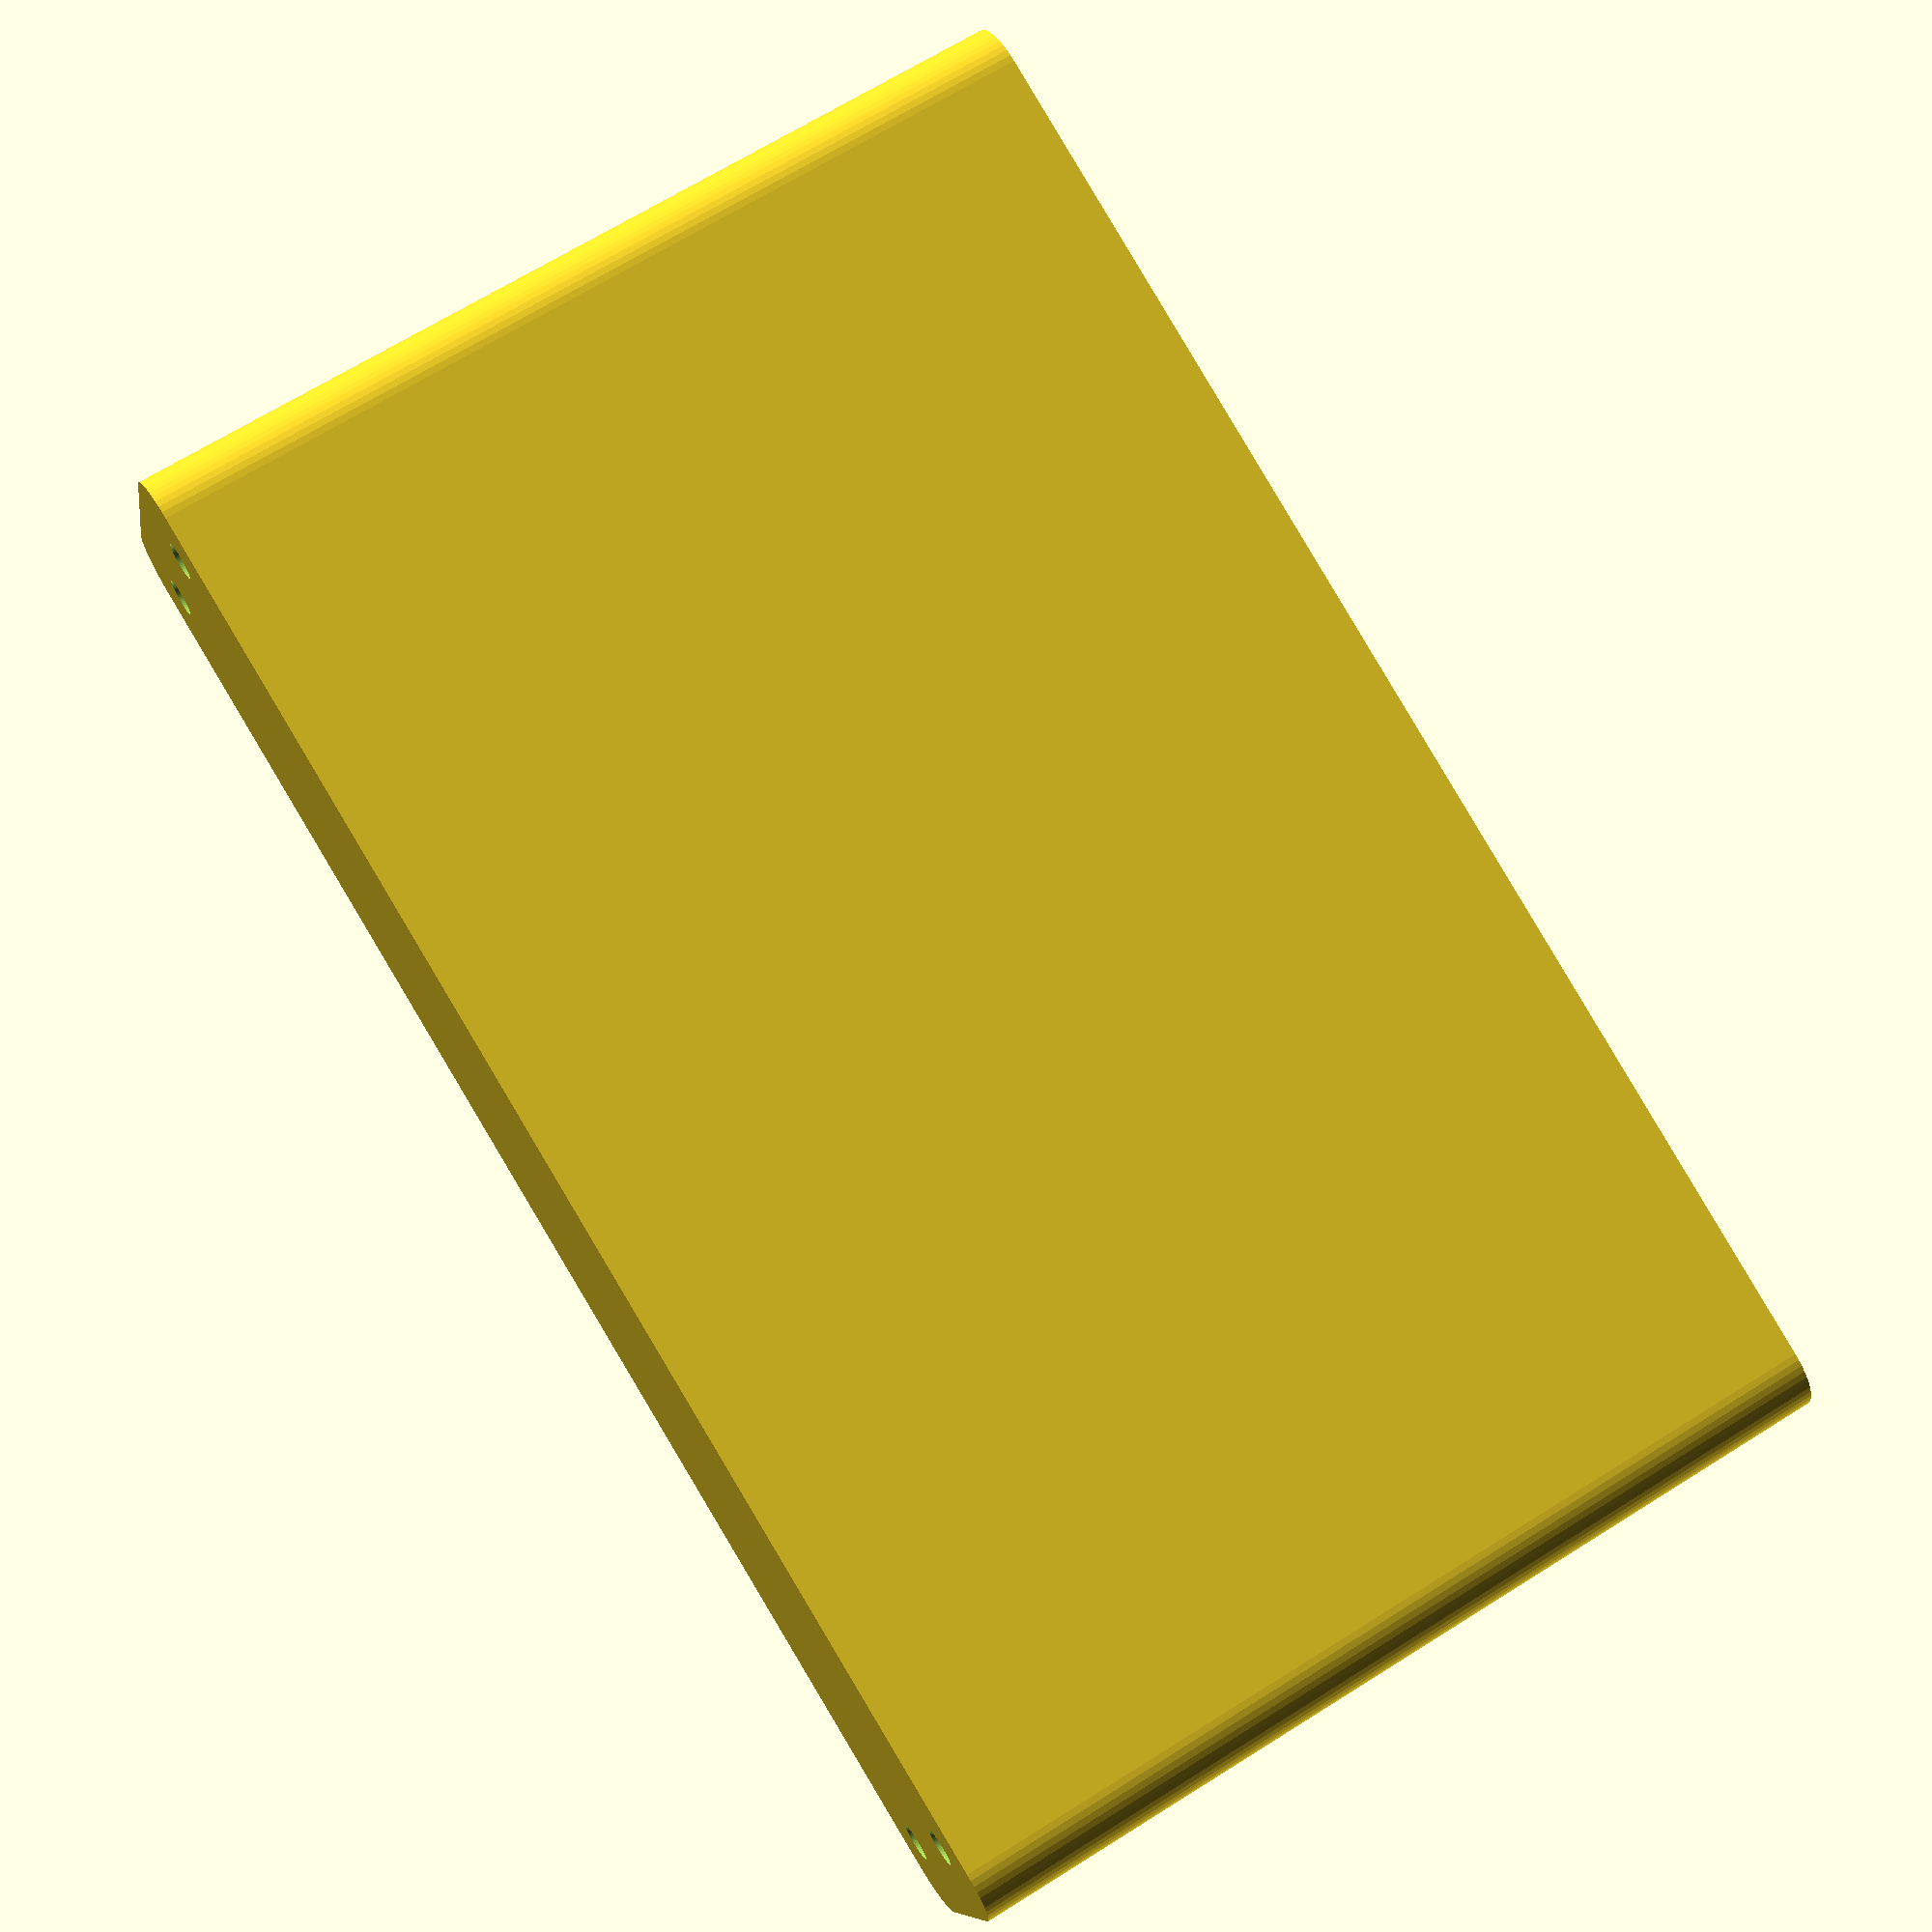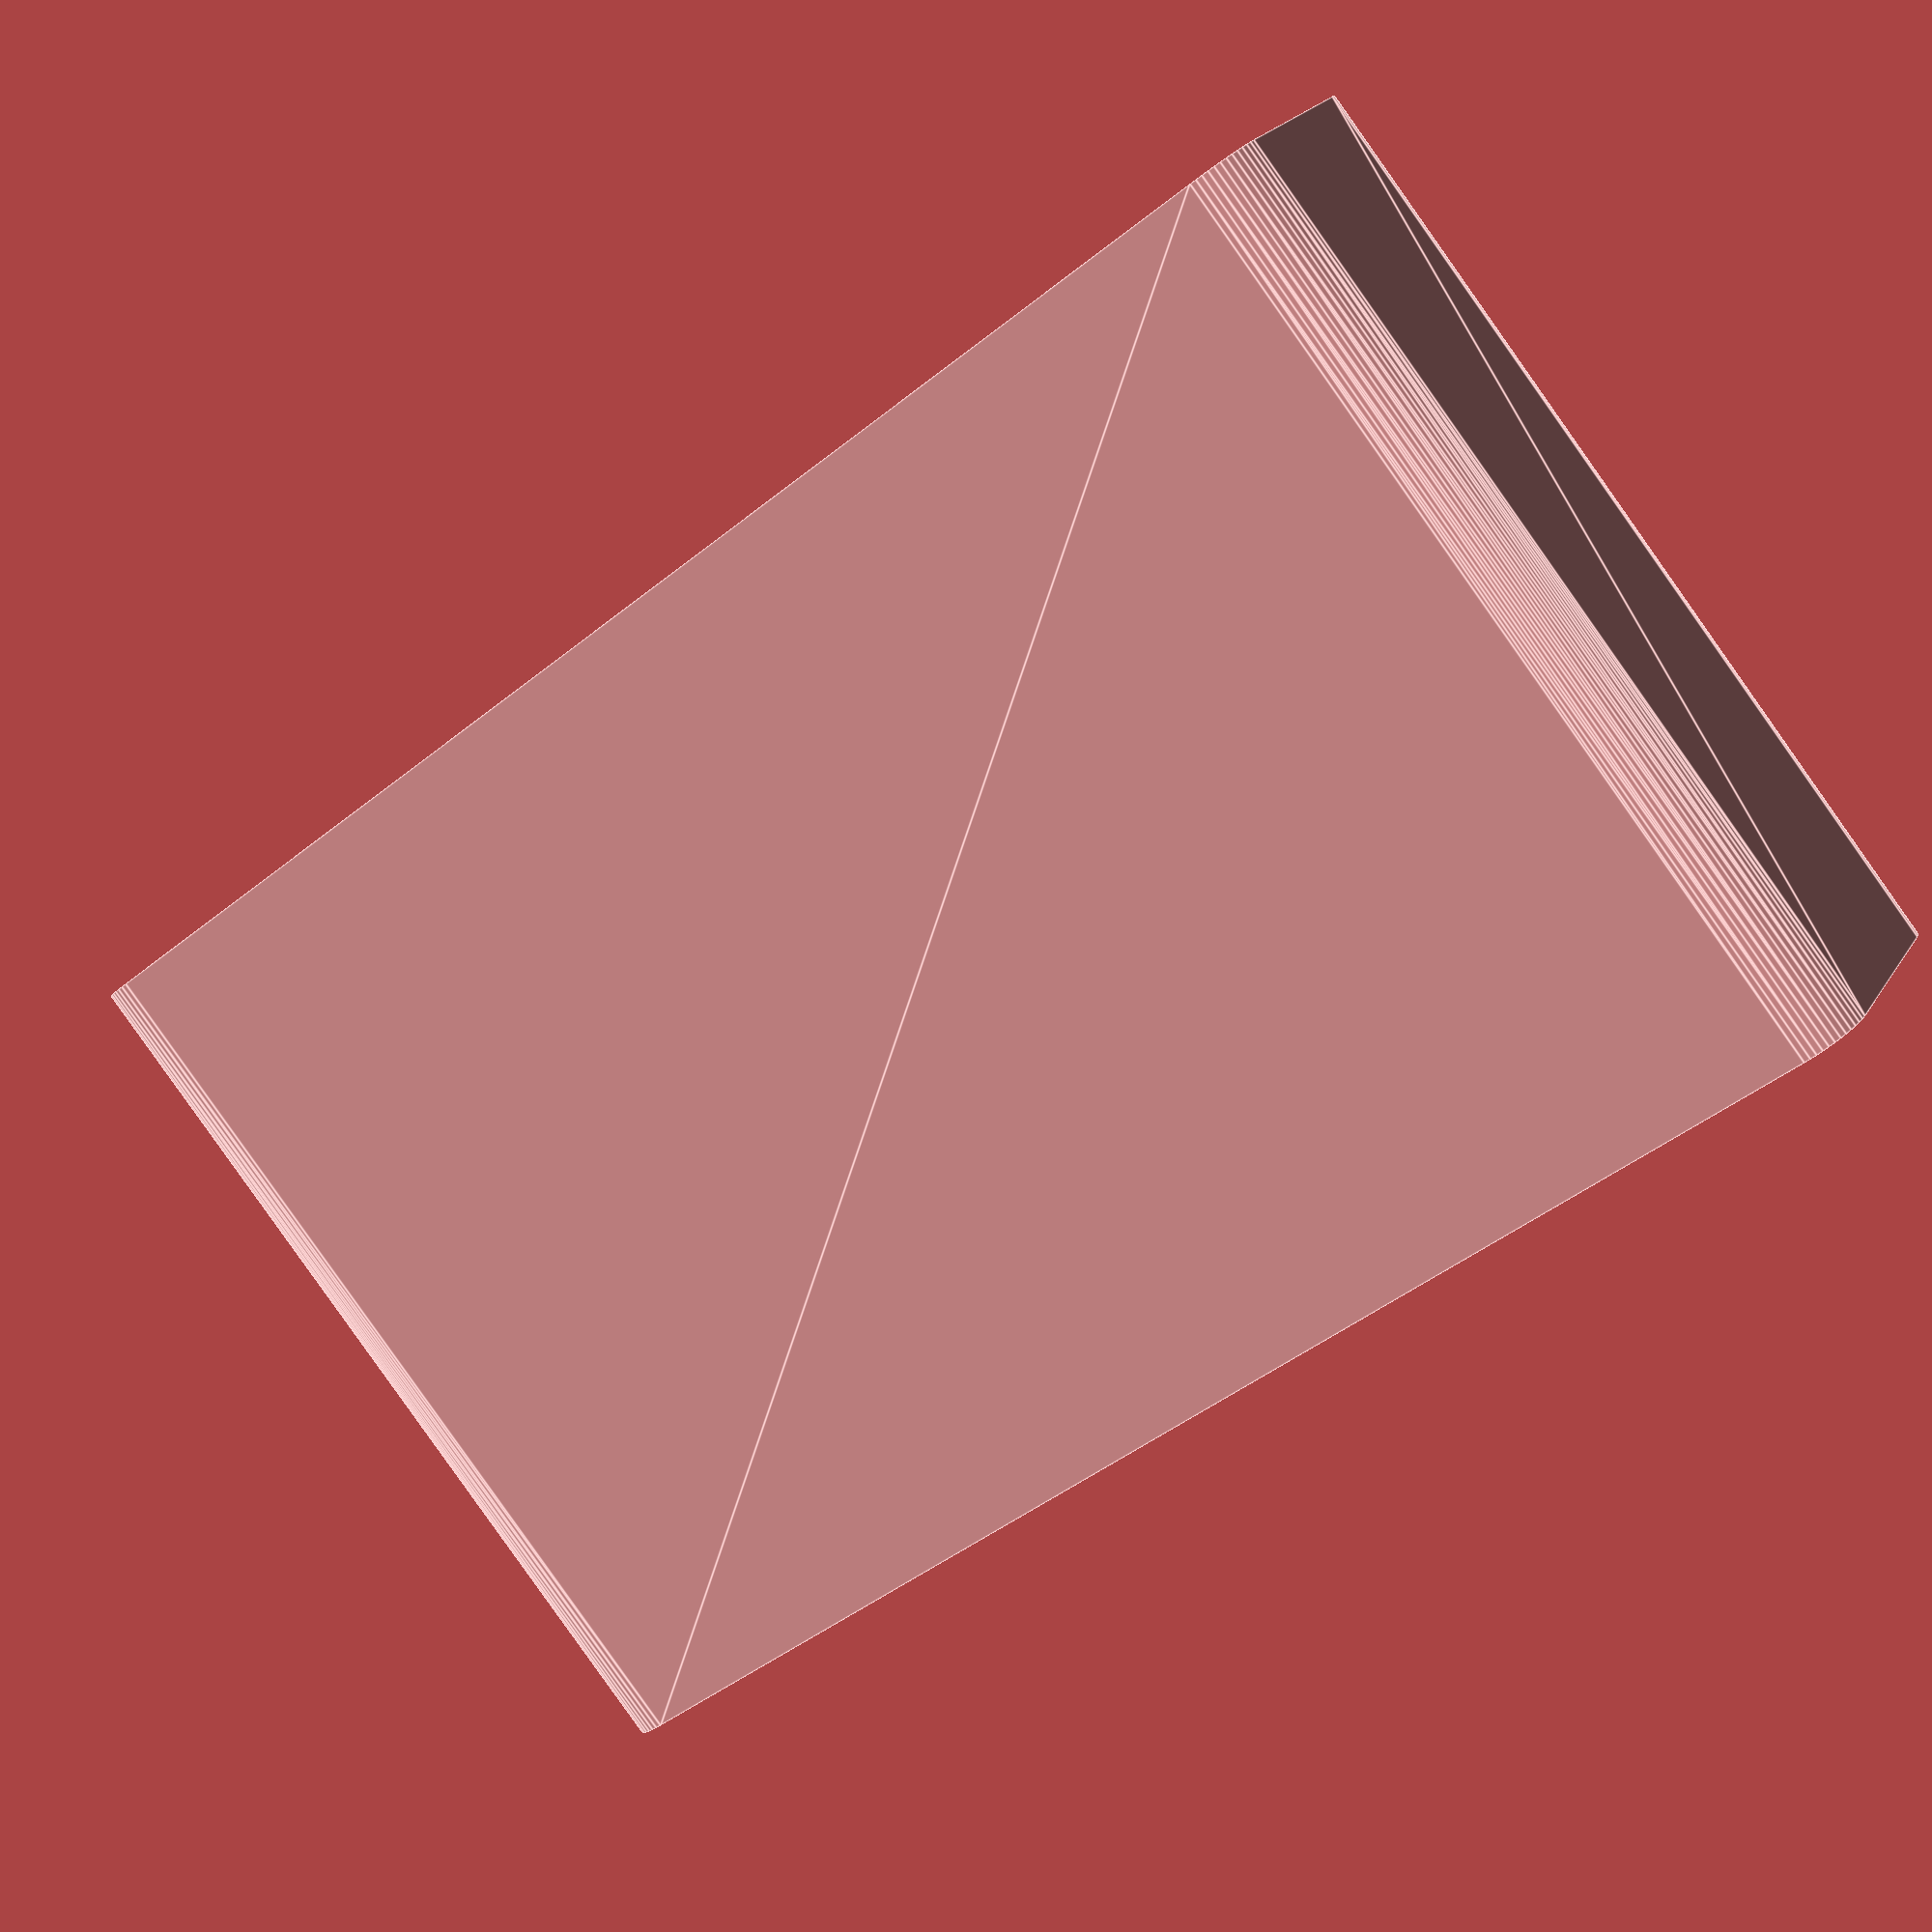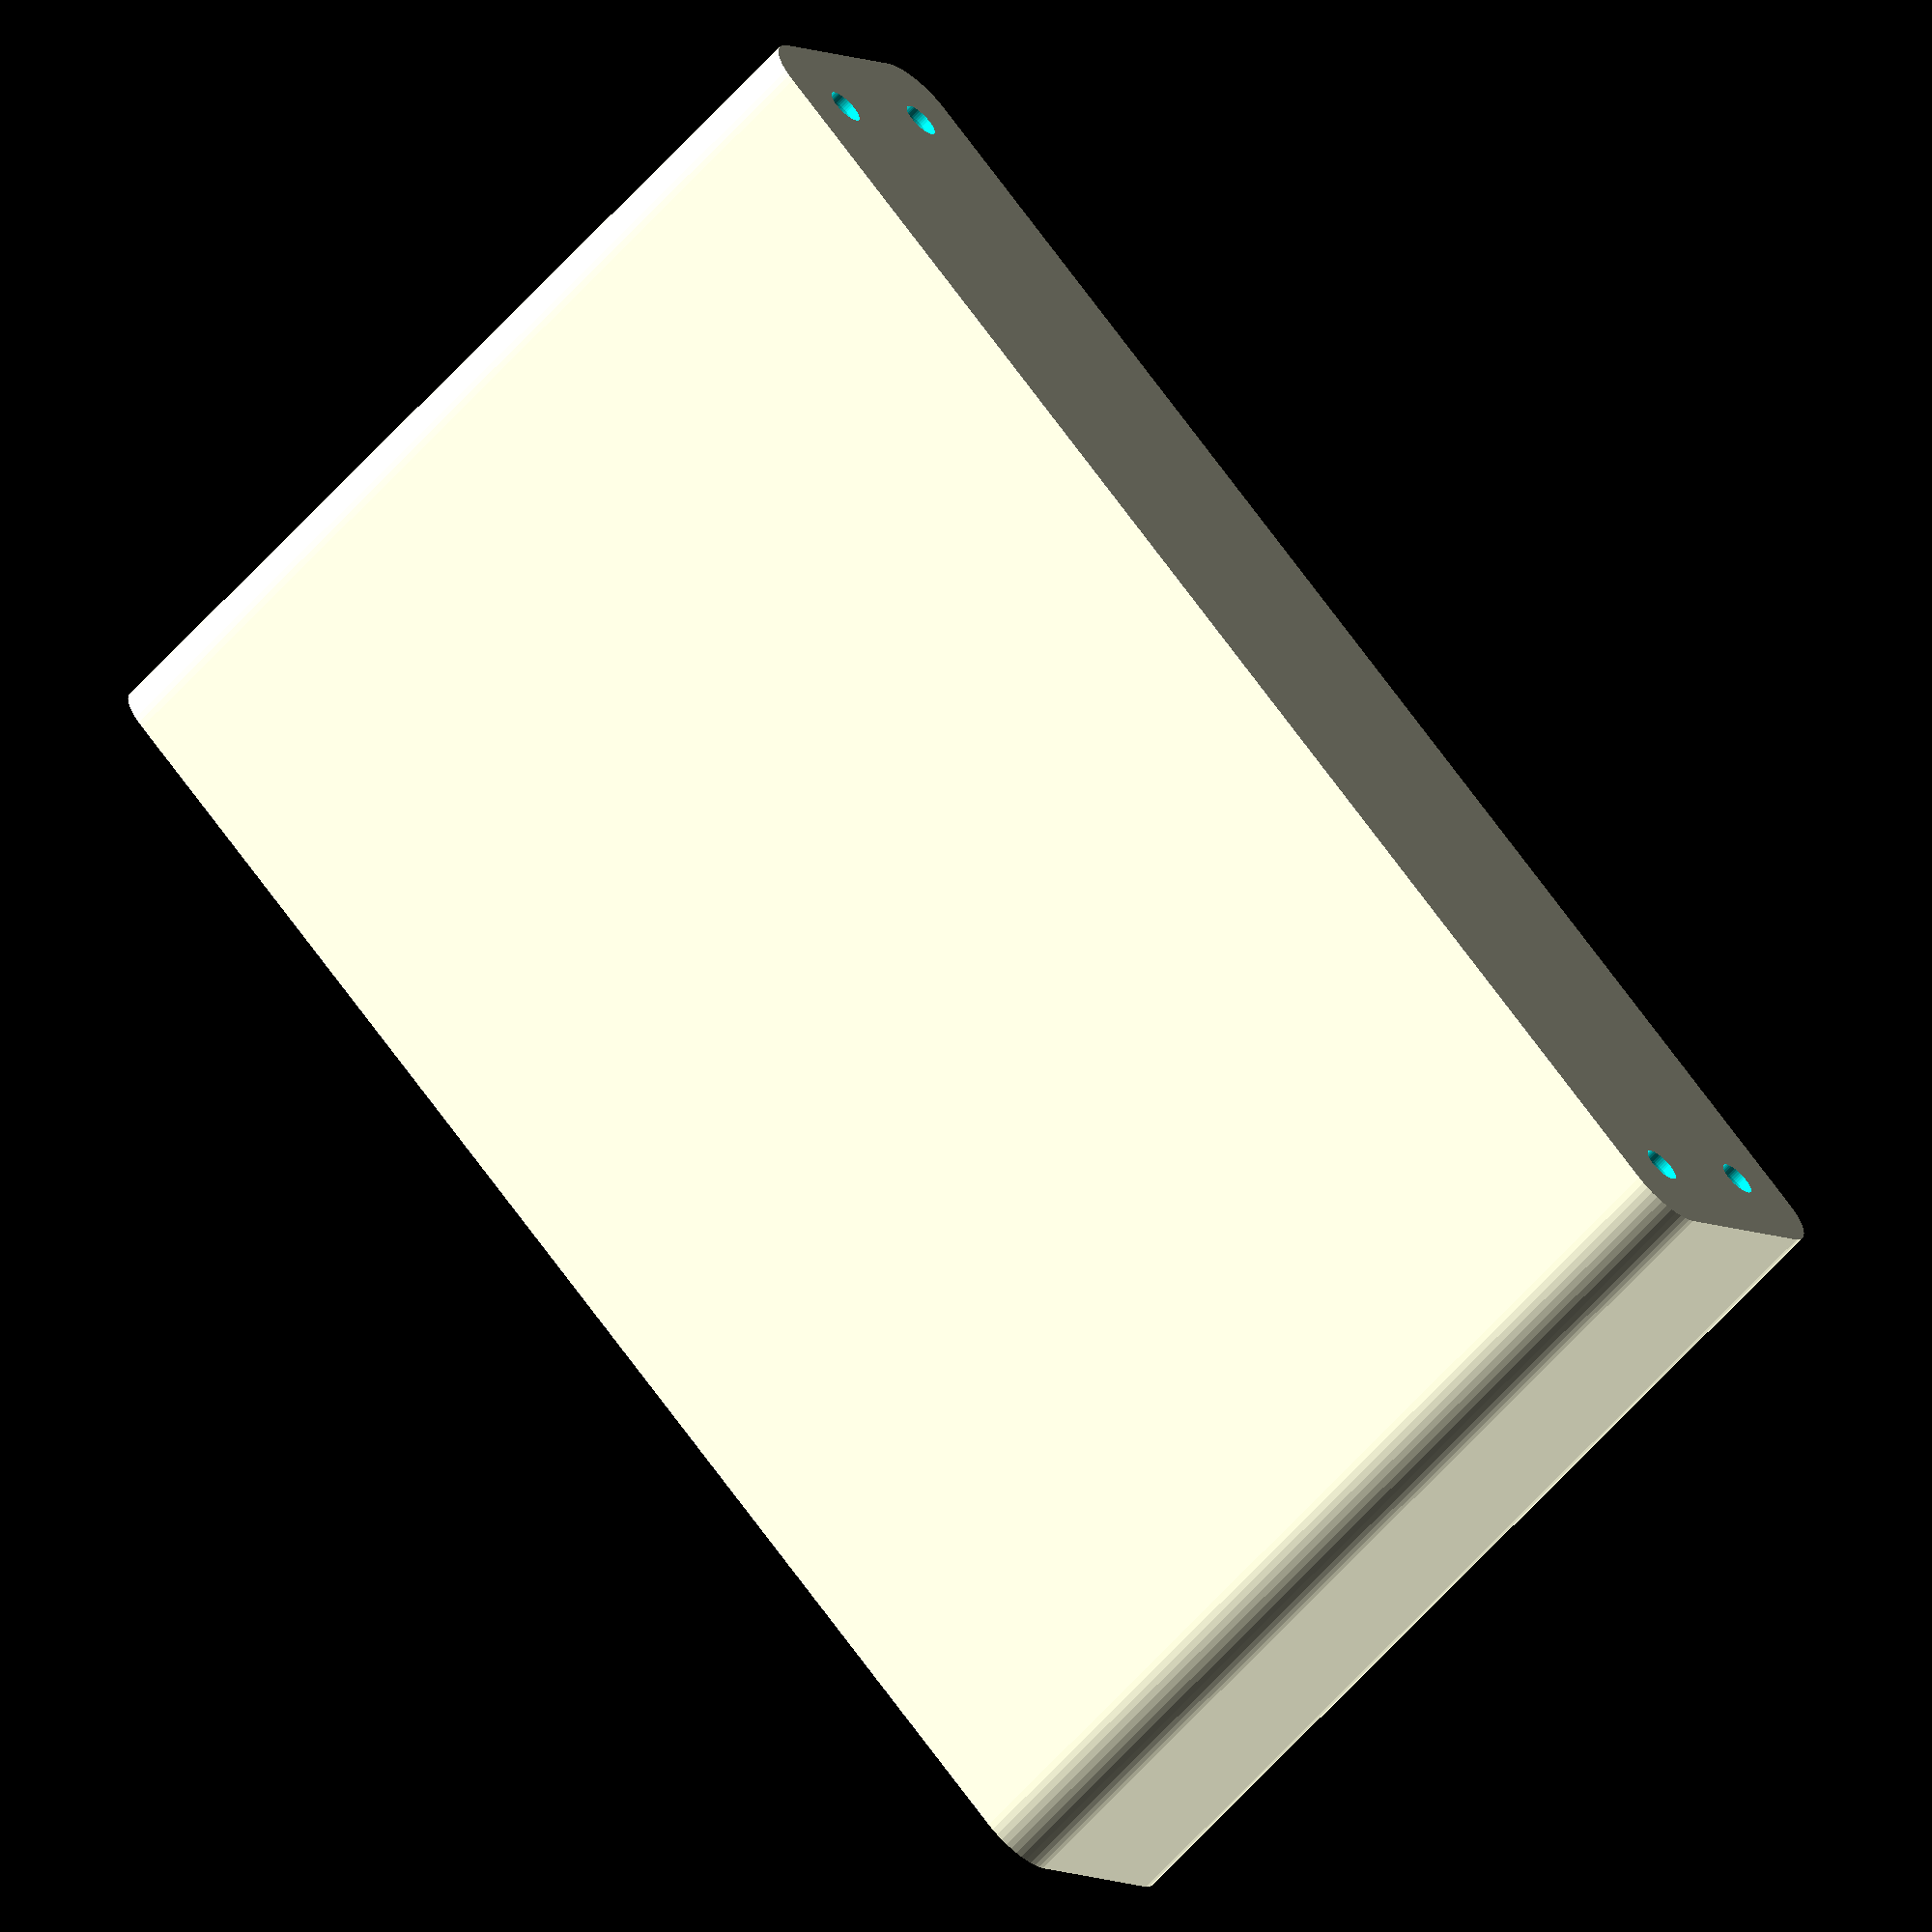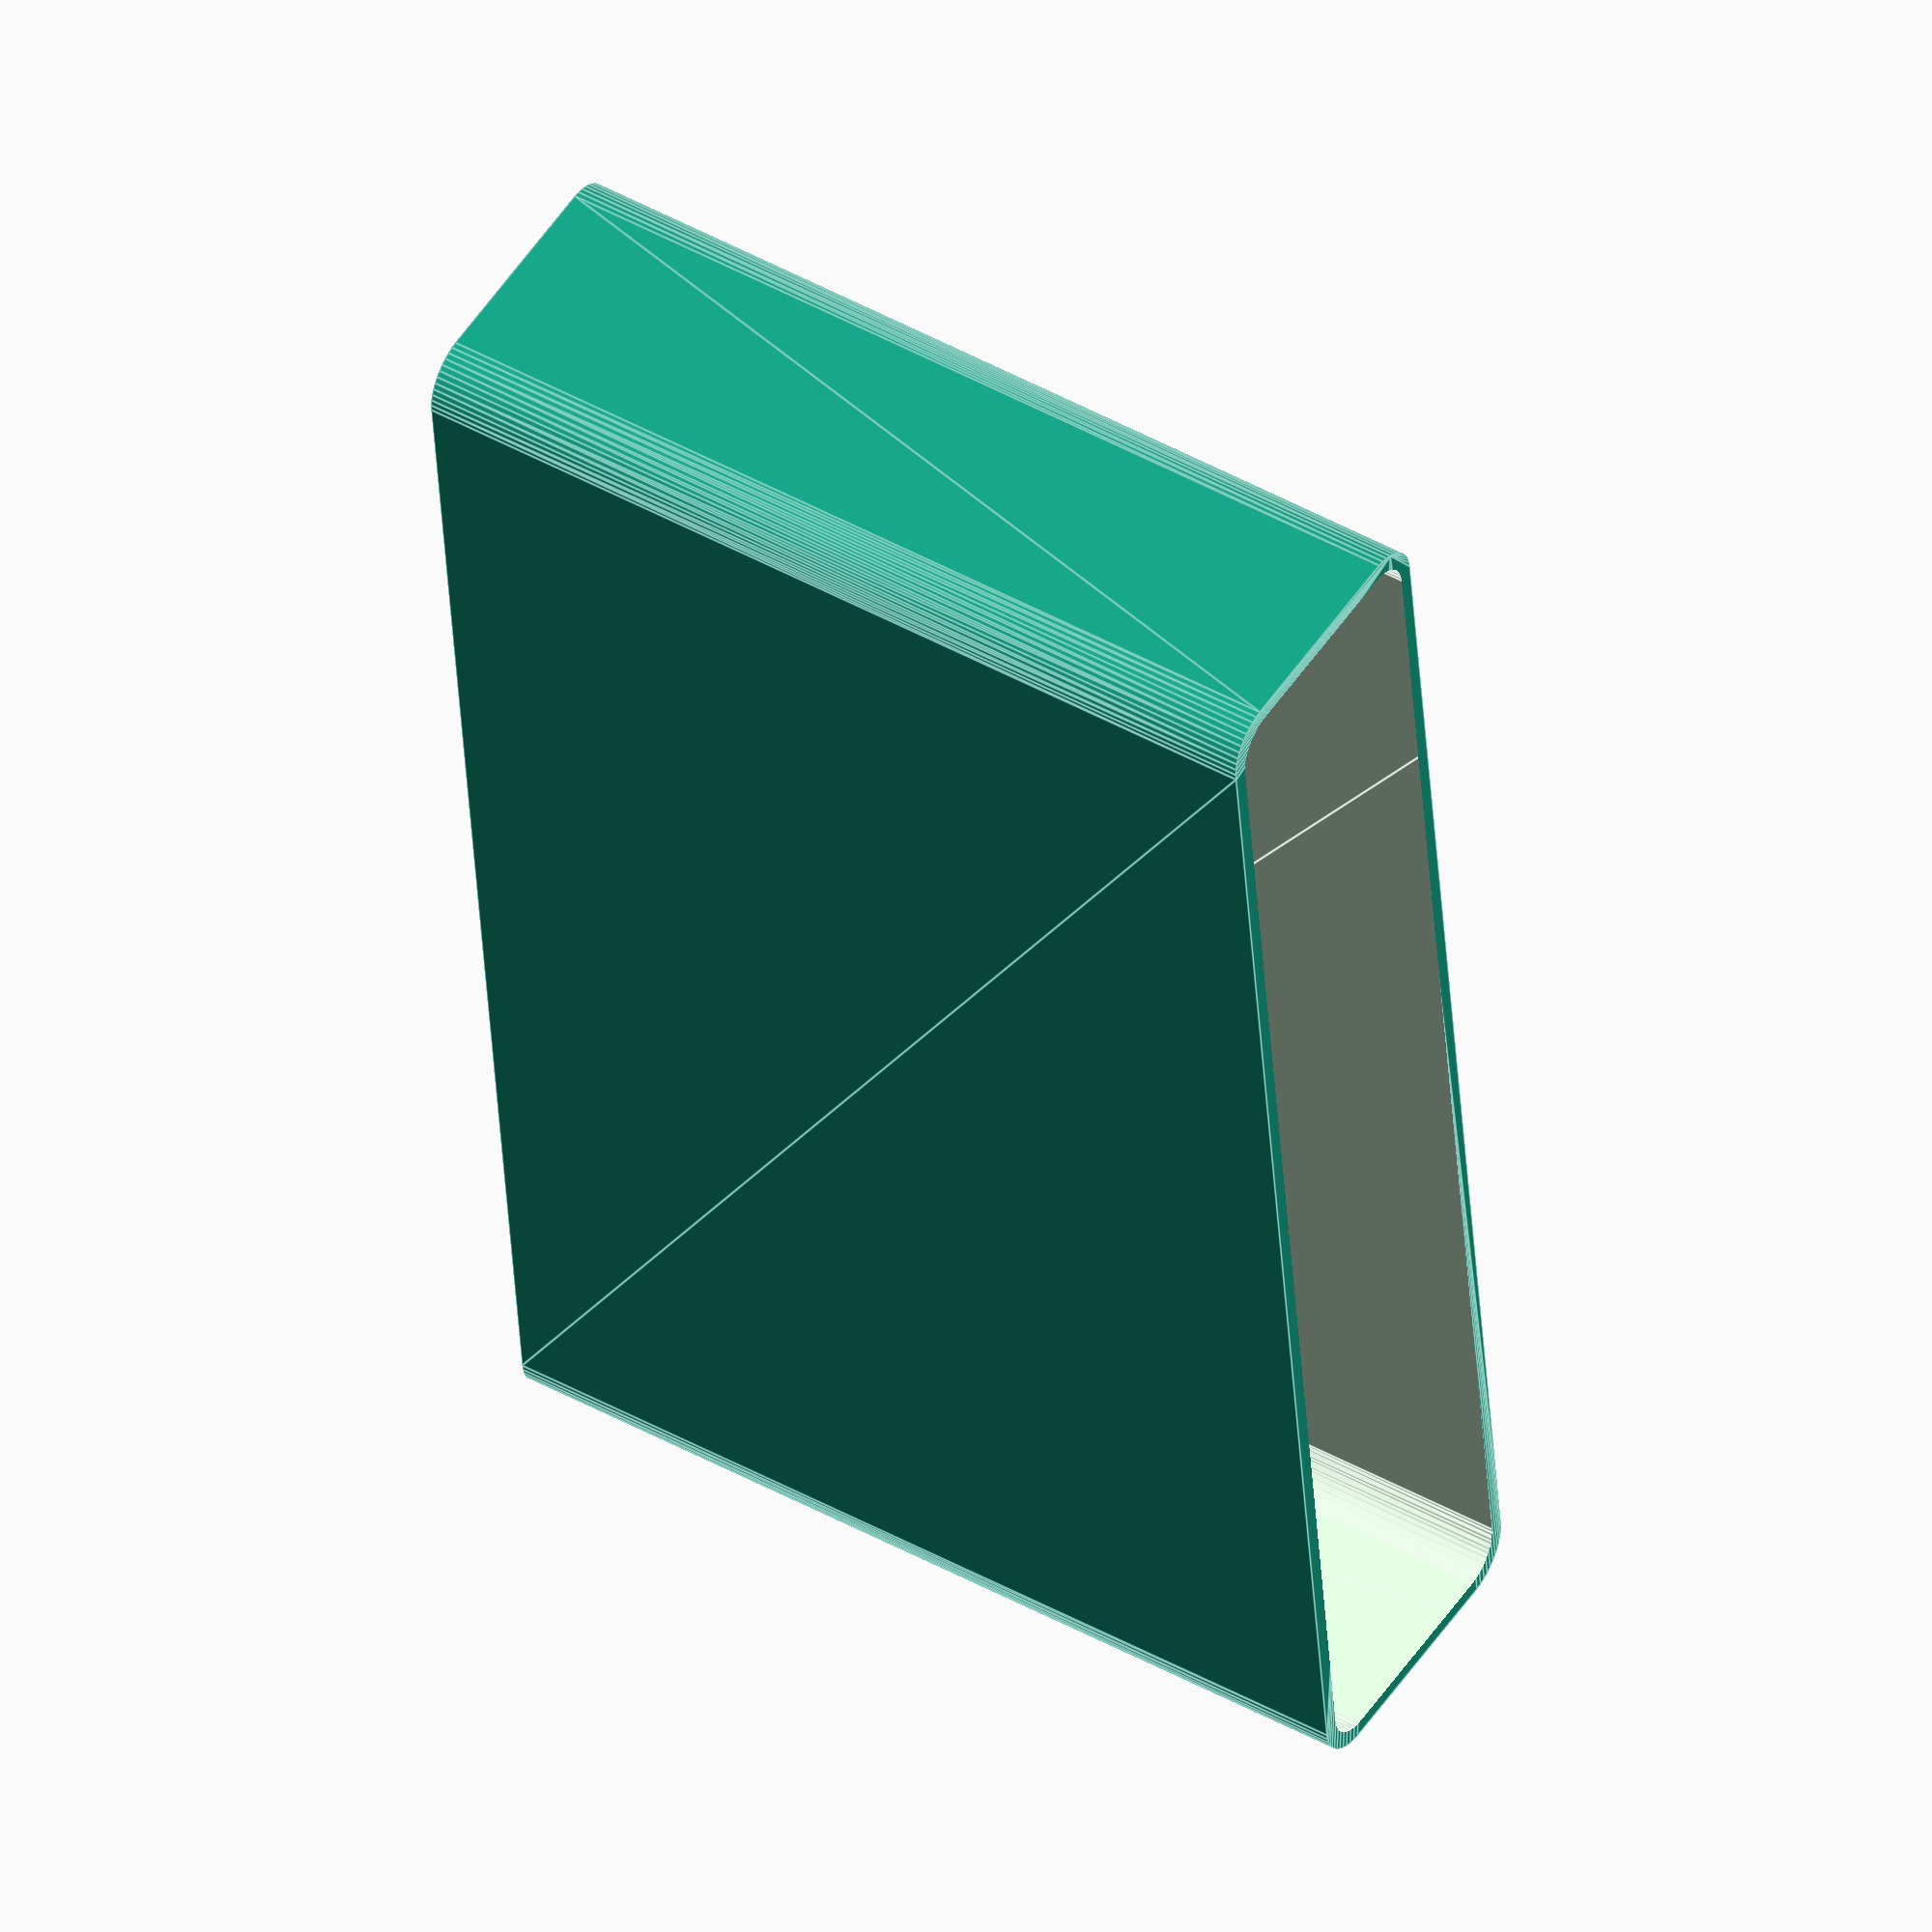
<openscad>
$fn = 50;


difference() {
	union() {
		hull() {
			translate(v = [-10.0000000000, 70.0000000000, 0]) {
				cylinder(h = 90, r = 5);
			}
			translate(v = [10.0000000000, 70.0000000000, 0]) {
				cylinder(h = 90, r = 5);
			}
			translate(v = [-10.0000000000, -70.0000000000, 0]) {
				cylinder(h = 90, r = 5);
			}
			translate(v = [10.0000000000, -70.0000000000, 0]) {
				cylinder(h = 90, r = 5);
			}
		}
	}
	union() {
		translate(v = [-7.5000000000, -67.5000000000, 2]) {
			rotate(a = [0, 0, 0]) {
				difference() {
					union() {
						translate(v = [0, 0, -1.7000000000]) {
							cylinder(h = 1.7000000000, r1 = 1.5000000000, r2 = 2.4000000000);
						}
						cylinder(h = 50, r = 2.4000000000);
						translate(v = [0, 0, -6.0000000000]) {
							cylinder(h = 6, r = 1.5000000000);
						}
						translate(v = [0, 0, -6.0000000000]) {
							cylinder(h = 6, r = 1.8000000000);
						}
						translate(v = [0, 0, -6.0000000000]) {
							cylinder(h = 6, r = 1.5000000000);
						}
					}
					union();
				}
			}
		}
		translate(v = [7.5000000000, -67.5000000000, 2]) {
			rotate(a = [0, 0, 0]) {
				difference() {
					union() {
						translate(v = [0, 0, -1.7000000000]) {
							cylinder(h = 1.7000000000, r1 = 1.5000000000, r2 = 2.4000000000);
						}
						cylinder(h = 50, r = 2.4000000000);
						translate(v = [0, 0, -6.0000000000]) {
							cylinder(h = 6, r = 1.5000000000);
						}
						translate(v = [0, 0, -6.0000000000]) {
							cylinder(h = 6, r = 1.8000000000);
						}
						translate(v = [0, 0, -6.0000000000]) {
							cylinder(h = 6, r = 1.5000000000);
						}
					}
					union();
				}
			}
		}
		translate(v = [-7.5000000000, 67.5000000000, 2]) {
			rotate(a = [0, 0, 0]) {
				difference() {
					union() {
						translate(v = [0, 0, -1.7000000000]) {
							cylinder(h = 1.7000000000, r1 = 1.5000000000, r2 = 2.4000000000);
						}
						cylinder(h = 50, r = 2.4000000000);
						translate(v = [0, 0, -6.0000000000]) {
							cylinder(h = 6, r = 1.5000000000);
						}
						translate(v = [0, 0, -6.0000000000]) {
							cylinder(h = 6, r = 1.8000000000);
						}
						translate(v = [0, 0, -6.0000000000]) {
							cylinder(h = 6, r = 1.5000000000);
						}
					}
					union();
				}
			}
		}
		translate(v = [7.5000000000, 67.5000000000, 2]) {
			rotate(a = [0, 0, 0]) {
				difference() {
					union() {
						translate(v = [0, 0, -1.7000000000]) {
							cylinder(h = 1.7000000000, r1 = 1.5000000000, r2 = 2.4000000000);
						}
						cylinder(h = 50, r = 2.4000000000);
						translate(v = [0, 0, -6.0000000000]) {
							cylinder(h = 6, r = 1.5000000000);
						}
						translate(v = [0, 0, -6.0000000000]) {
							cylinder(h = 6, r = 1.8000000000);
						}
						translate(v = [0, 0, -6.0000000000]) {
							cylinder(h = 6, r = 1.5000000000);
						}
					}
					union();
				}
			}
		}
		translate(v = [0, 0, 3]) {
			hull() {
				union() {
					translate(v = [-9.5000000000, 69.5000000000, 4]) {
						cylinder(h = 102, r = 4);
					}
					translate(v = [-9.5000000000, 69.5000000000, 4]) {
						sphere(r = 4);
					}
					translate(v = [-9.5000000000, 69.5000000000, 106]) {
						sphere(r = 4);
					}
				}
				union() {
					translate(v = [9.5000000000, 69.5000000000, 4]) {
						cylinder(h = 102, r = 4);
					}
					translate(v = [9.5000000000, 69.5000000000, 4]) {
						sphere(r = 4);
					}
					translate(v = [9.5000000000, 69.5000000000, 106]) {
						sphere(r = 4);
					}
				}
				union() {
					translate(v = [-9.5000000000, -69.5000000000, 4]) {
						cylinder(h = 102, r = 4);
					}
					translate(v = [-9.5000000000, -69.5000000000, 4]) {
						sphere(r = 4);
					}
					translate(v = [-9.5000000000, -69.5000000000, 106]) {
						sphere(r = 4);
					}
				}
				union() {
					translate(v = [9.5000000000, -69.5000000000, 4]) {
						cylinder(h = 102, r = 4);
					}
					translate(v = [9.5000000000, -69.5000000000, 4]) {
						sphere(r = 4);
					}
					translate(v = [9.5000000000, -69.5000000000, 106]) {
						sphere(r = 4);
					}
				}
			}
		}
	}
}
</openscad>
<views>
elev=112.7 azim=253.4 roll=302.3 proj=p view=wireframe
elev=86.2 azim=61.9 roll=215.3 proj=p view=edges
elev=66.2 azim=50.3 roll=137.4 proj=o view=solid
elev=135.2 azim=173.6 roll=236.9 proj=o view=edges
</views>
